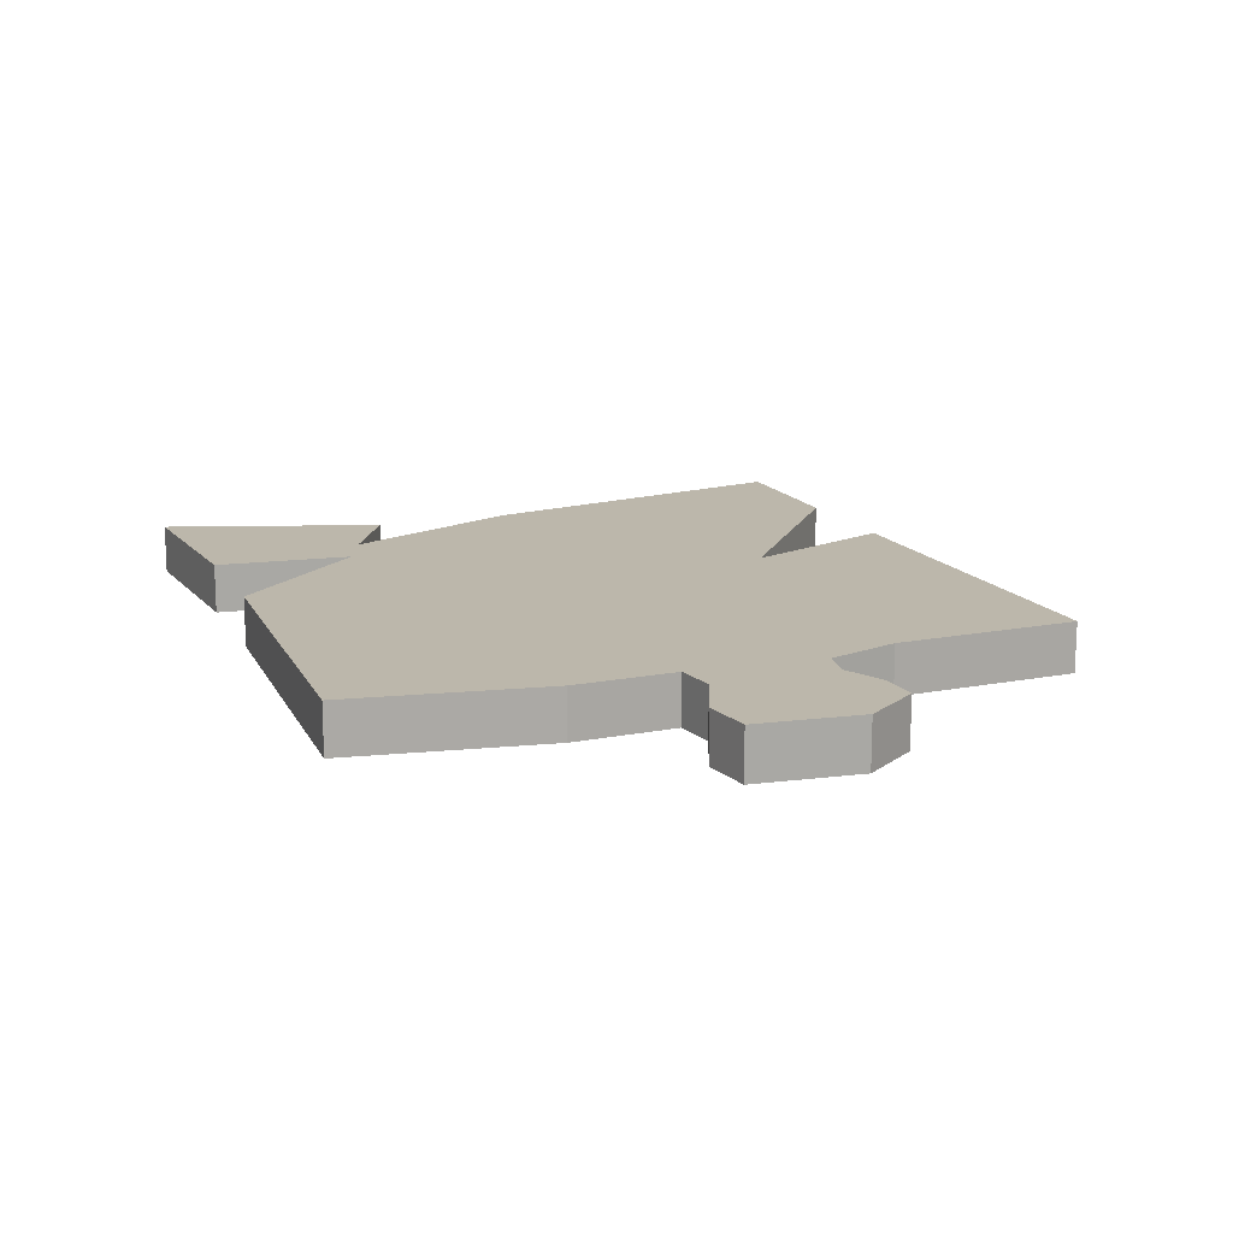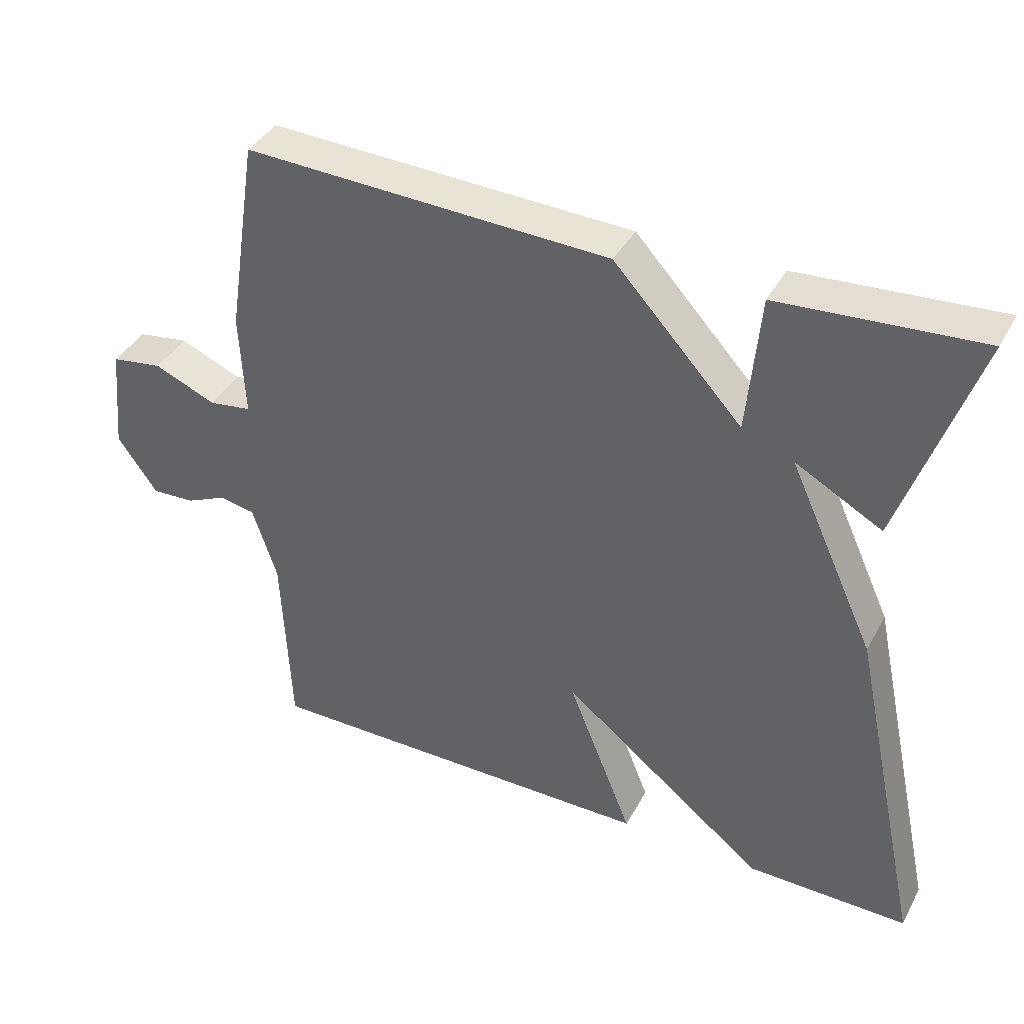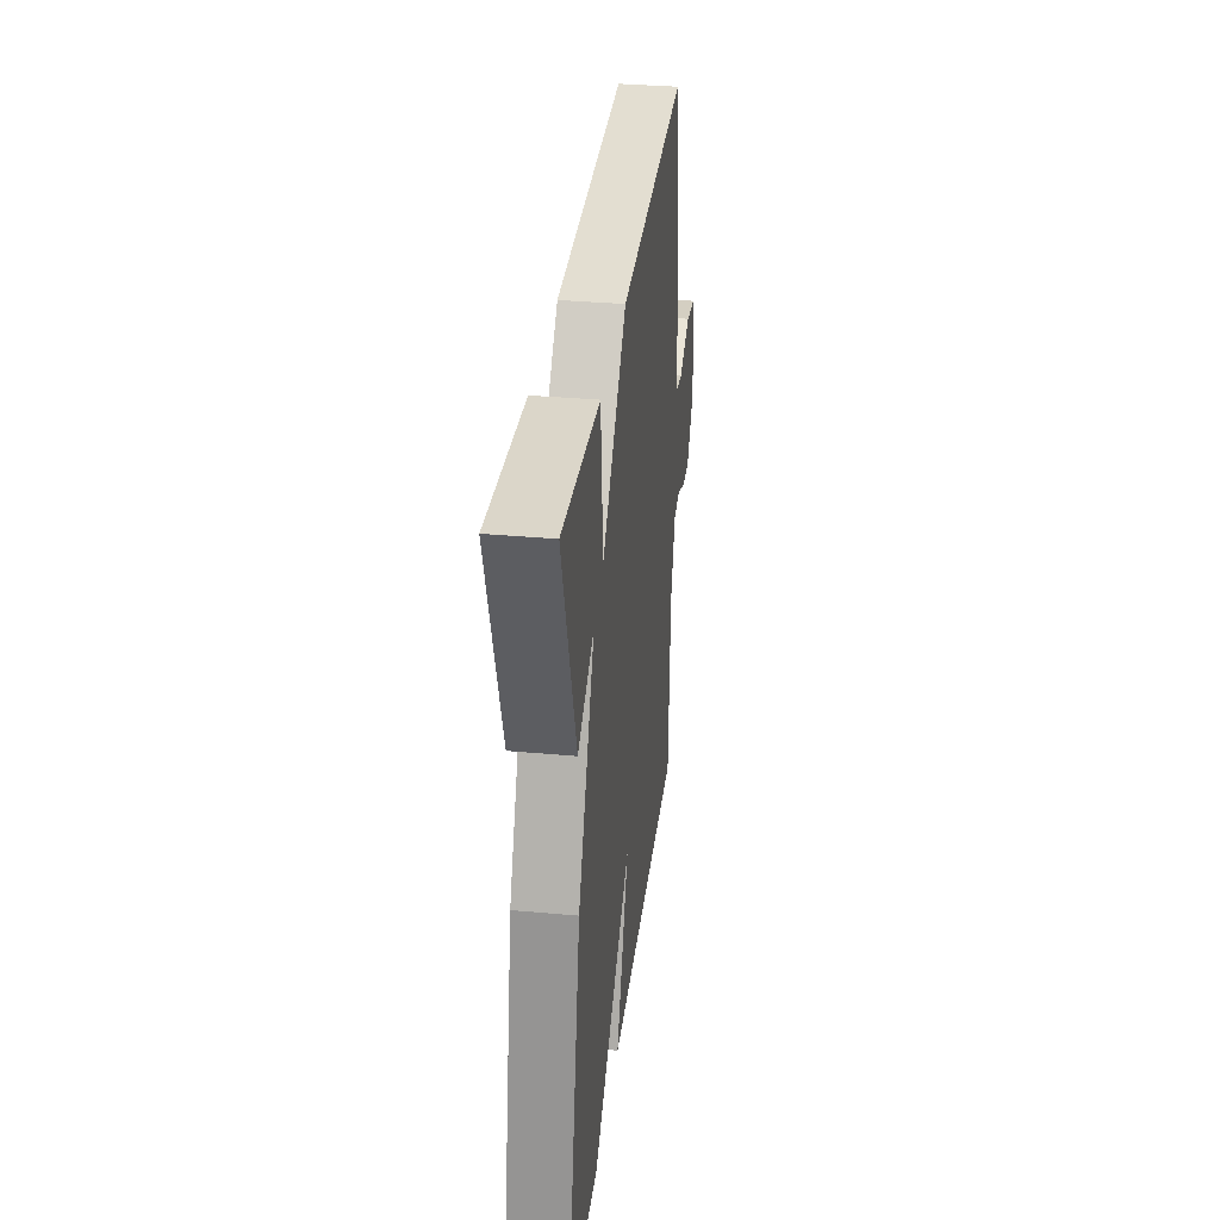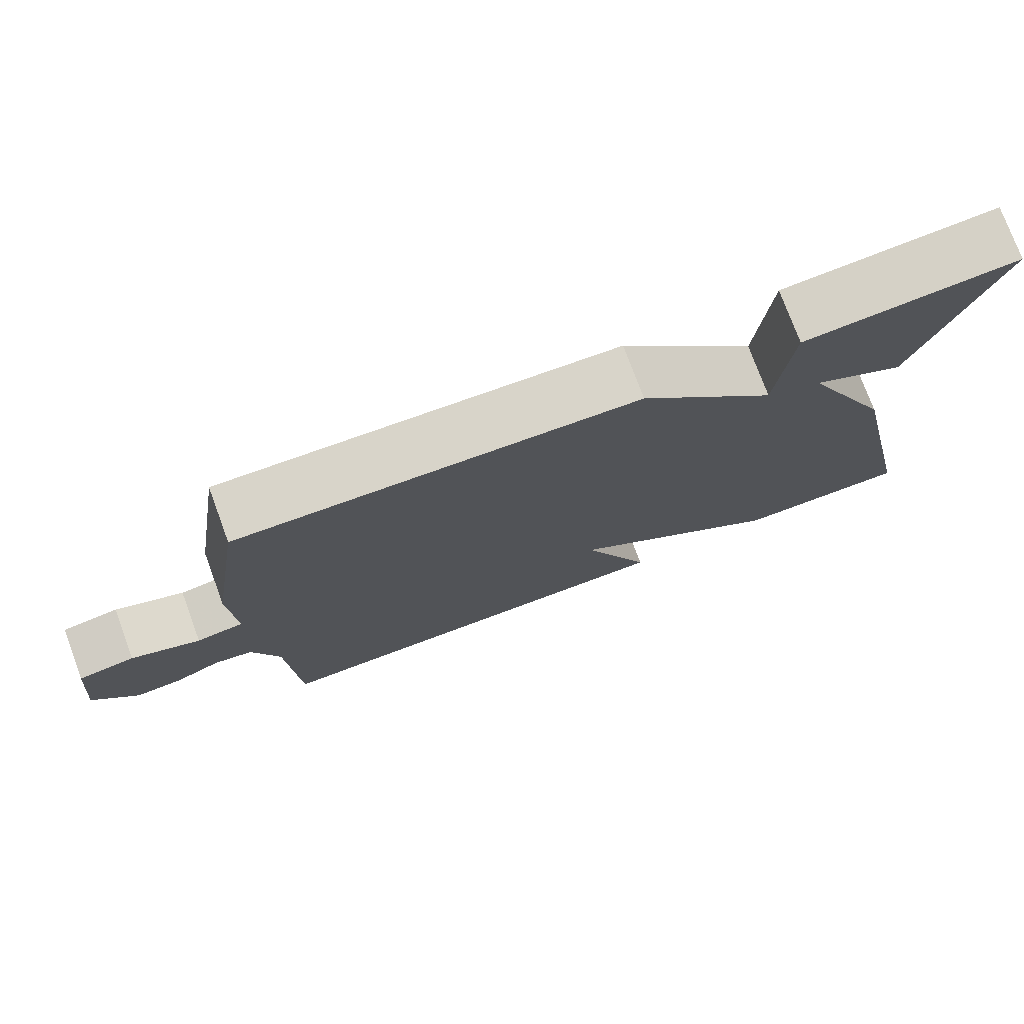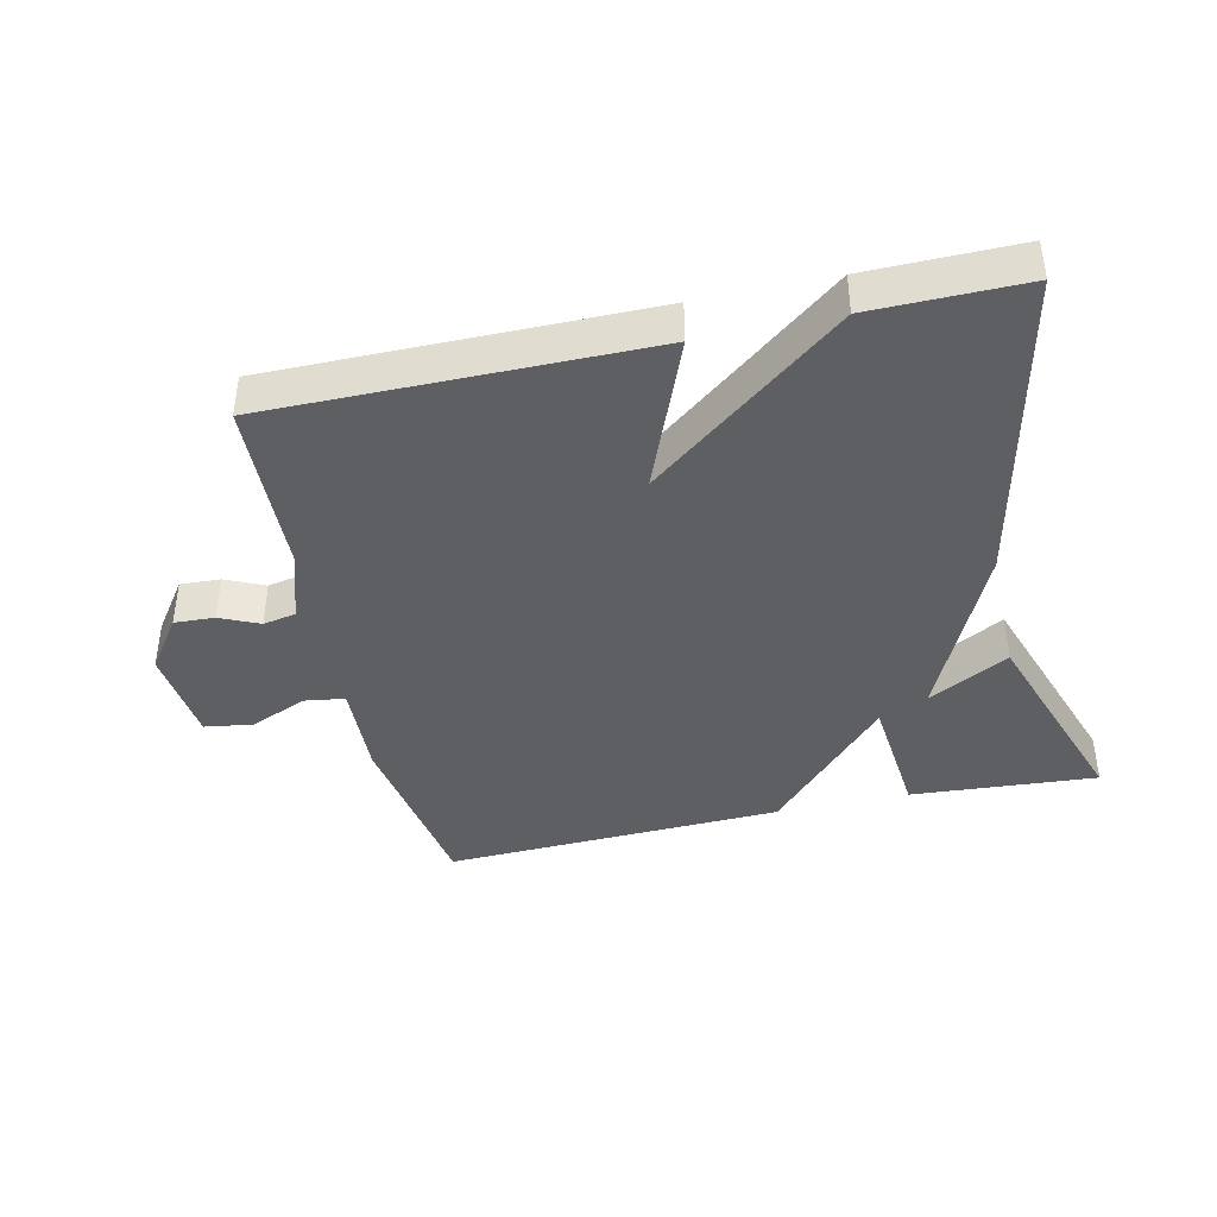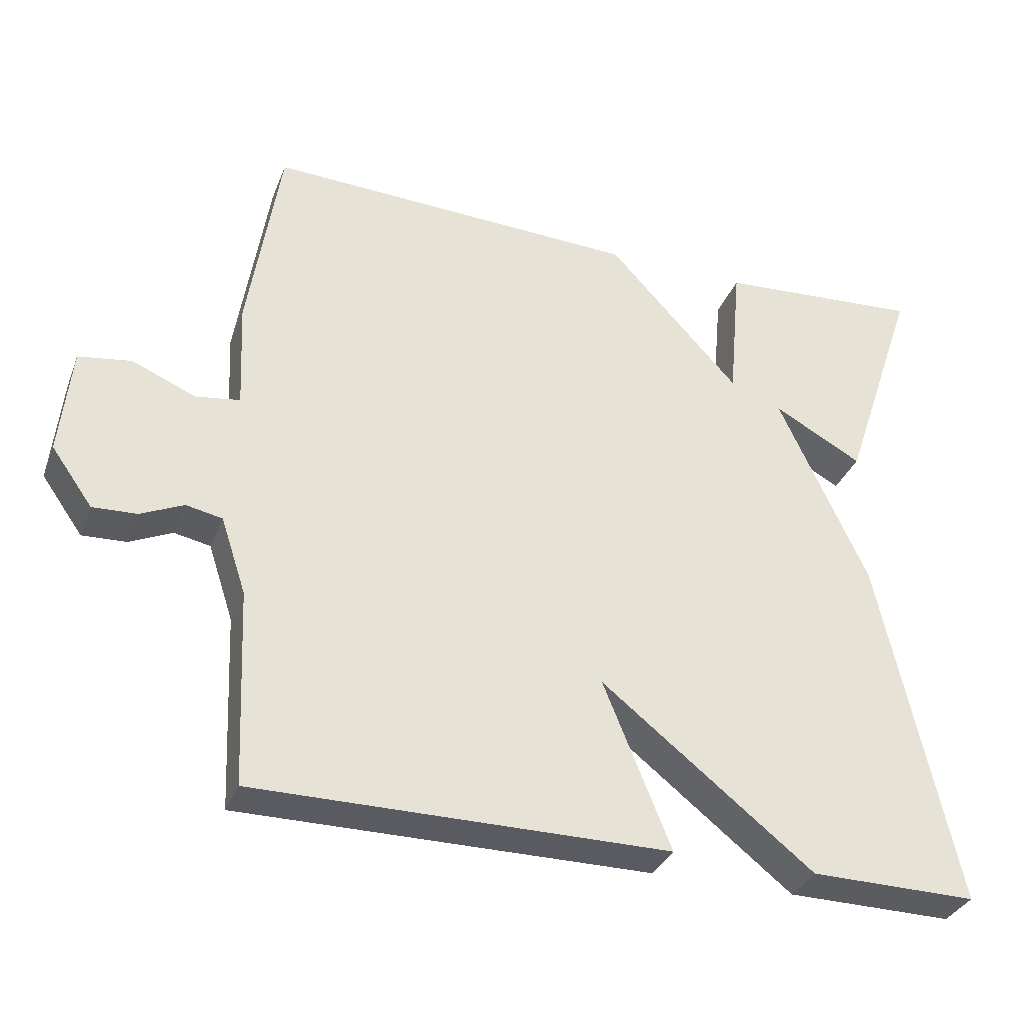
<metadata>
{"format":"obj","ext":"obj","renderer":"f3d","projection":"perspective","resolution":1024,"background":"white","views":[{"elev":14.5,"azim":69.0,"up":"+Y"},{"elev":39.3,"azim":-153.8,"up":"+Z"},{"elev":33.8,"azim":-82.9,"up":"+Z"},{"elev":76.2,"azim":159.7,"up":"+Z"},{"elev":-40.6,"azim":-167.2,"up":"+Y"},{"elev":-33.6,"azim":160.5,"up":"+Z"}]}
</metadata>
<code>
v 0.5 0.07 0.5
v 0.544 0.07 0.218
v 0.537 0.07 0.07
v 0.598 0.07 0.061
v 0.686 0.07 0.098
v 0.759 0.07 0.087
v 0.774 0.07 -0.063
v 0.717 0.07 -0.143
v 0.656 0.07 -0.14
v 0.597 0.07 -0.113
v 0.547 0.07 -0.123
v 0.512 0.07 -0.229
v 0.5 0.07 -0.5
v -0.07 0.07 -0.498
v 0.023 0.07 -0.267
v -0.27 0.07 -0.498
v -0.5 0.07 -0.5
v -0.395 0.07 -0.013
v -0.272 0.07 0.254
v -0.395 0.07 0.187
v -0.5 0.07 0.5
v -0.217 0.07 0.48
v -0.199 0.07 0.283
v -0.017 0.07 0.48
v 0.5 0 0.5
v 0.544 0 0.218
v 0.537 0 0.07
v 0.598 0 0.061
v 0.686 0 0.098
v 0.759 0 0.087
v 0.774 0 -0.063
v 0.717 0 -0.143
v 0.656 0 -0.14
v 0.597 0 -0.113
v 0.547 0 -0.123
v 0.512 0 -0.229
v 0.5 0 -0.5
v -0.07 0 -0.498
v 0.023 0 -0.267
v -0.27 0 -0.498
v -0.5 0 -0.5
v -0.395 0 -0.013
v -0.272 0 0.254
v -0.395 0 0.187
v -0.5 0 0.5
v -0.217 0 0.48
v -0.199 0 0.283
v -0.017 0 0.48
f 1 2 3
f 24 1 3
f 23 24 3
f 21 22 23
f 19 20 21
f 19 21 23
f 18 19 23
f 17 18 23
f 16 17 23
f 15 16 23
f 12 13 14 15
f 15 23 3
f 12 15 3
f 11 12 3
f 8 9 10
f 7 8 10
f 6 7 10
f 5 6 10
f 4 5 10
f 3 4 10 11
f 27 26 25
f 27 25 48
f 27 48 47
f 47 46 45
f 45 44 43
f 47 45 43
f 47 43 42
f 47 42 41
f 47 41 40
f 47 40 39
f 39 38 37 36
f 27 47 39
f 27 39 36
f 27 36 35
f 34 33 32
f 34 32 31
f 34 31 30
f 34 30 29
f 34 29 28
f 35 34 28 27
f 1 25 26 2
f 2 26 27 3
f 3 27 28 4
f 4 28 29 5
f 5 29 30 6
f 6 30 31 7
f 7 31 32 8
f 8 32 33 9
f 9 33 34 10
f 10 34 35 11
f 11 35 36 12
f 12 36 37 13
f 13 37 38 14
f 14 38 39 15
f 15 39 40 16
f 16 40 41 17
f 17 41 42 18
f 18 42 43 19
f 19 43 44 20
f 20 44 45 21
f 21 45 46 22
f 22 46 47 23
f 23 47 48 24
f 24 48 25 1

</code>
